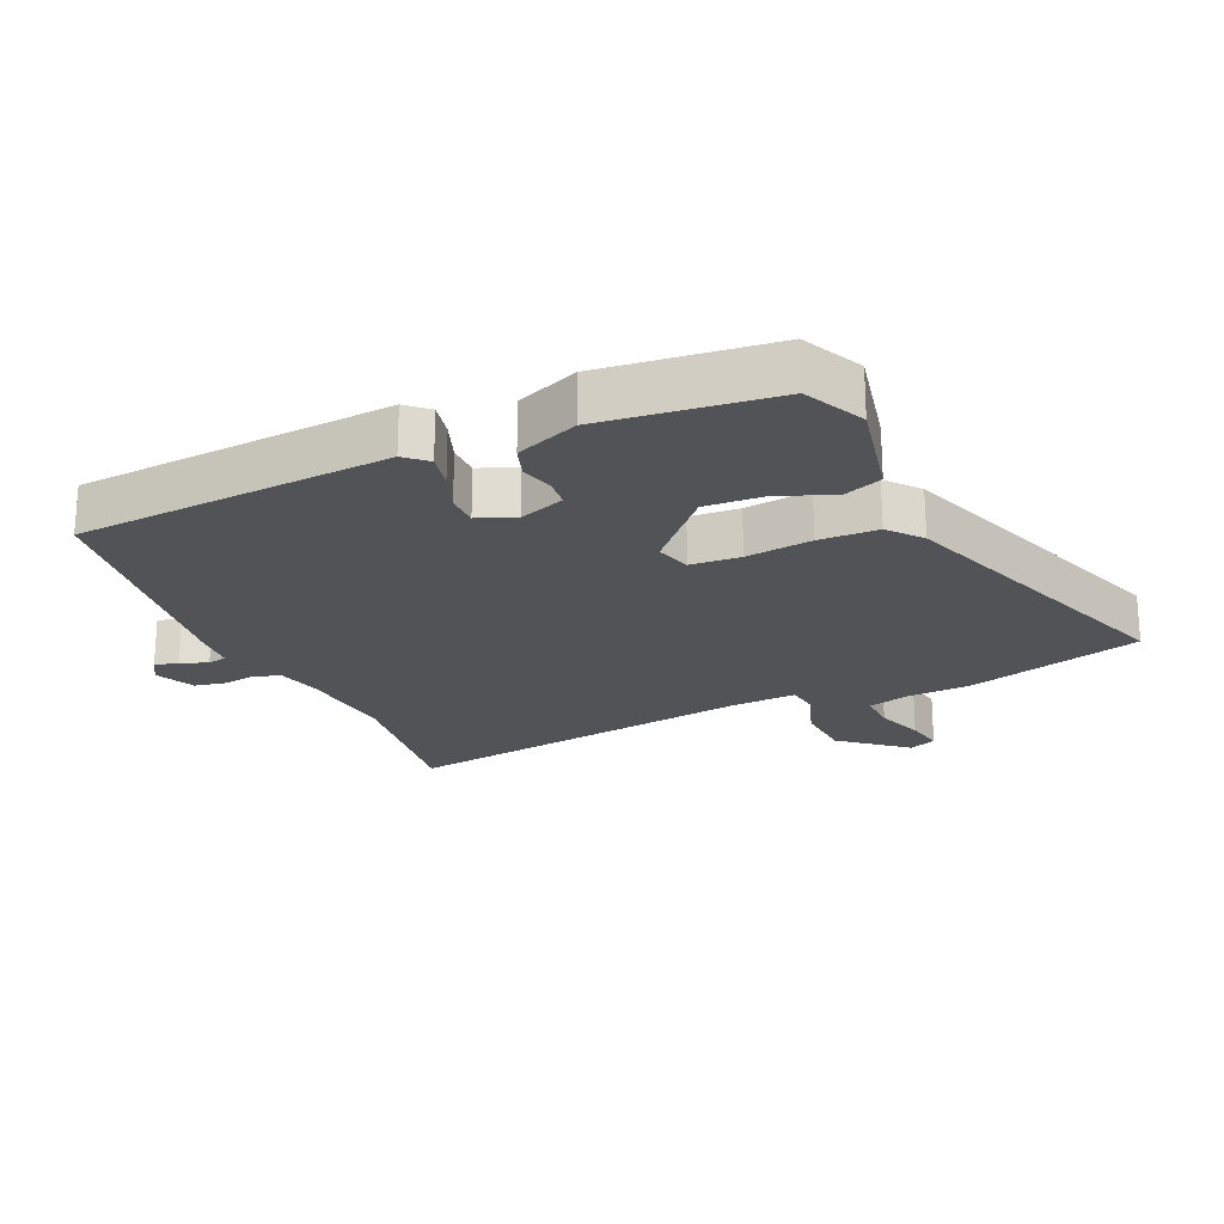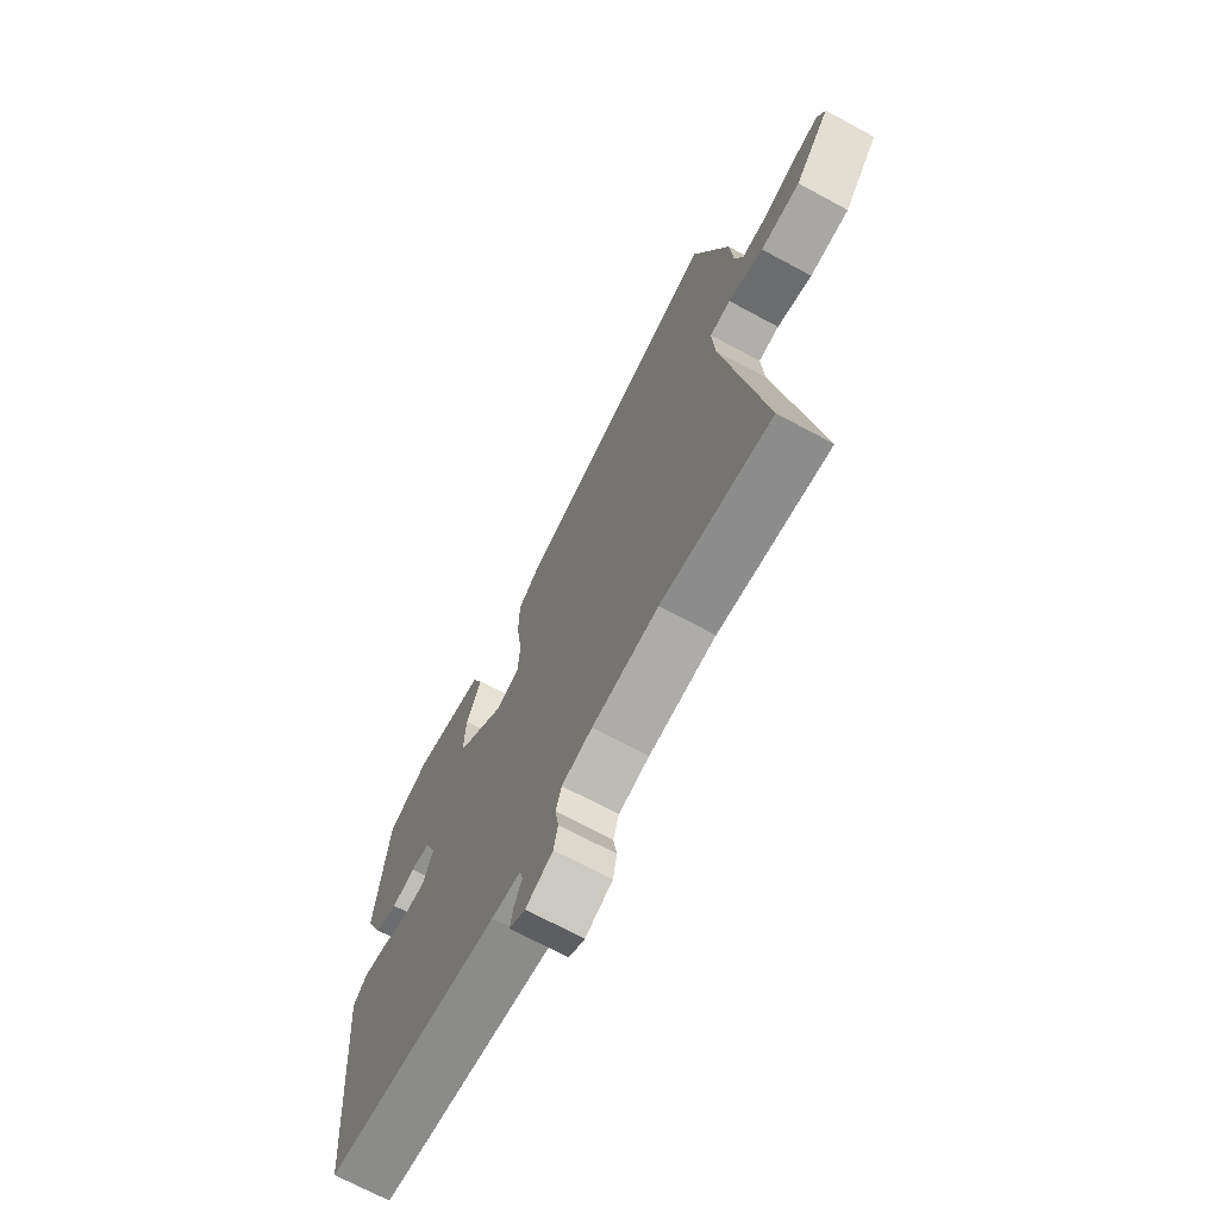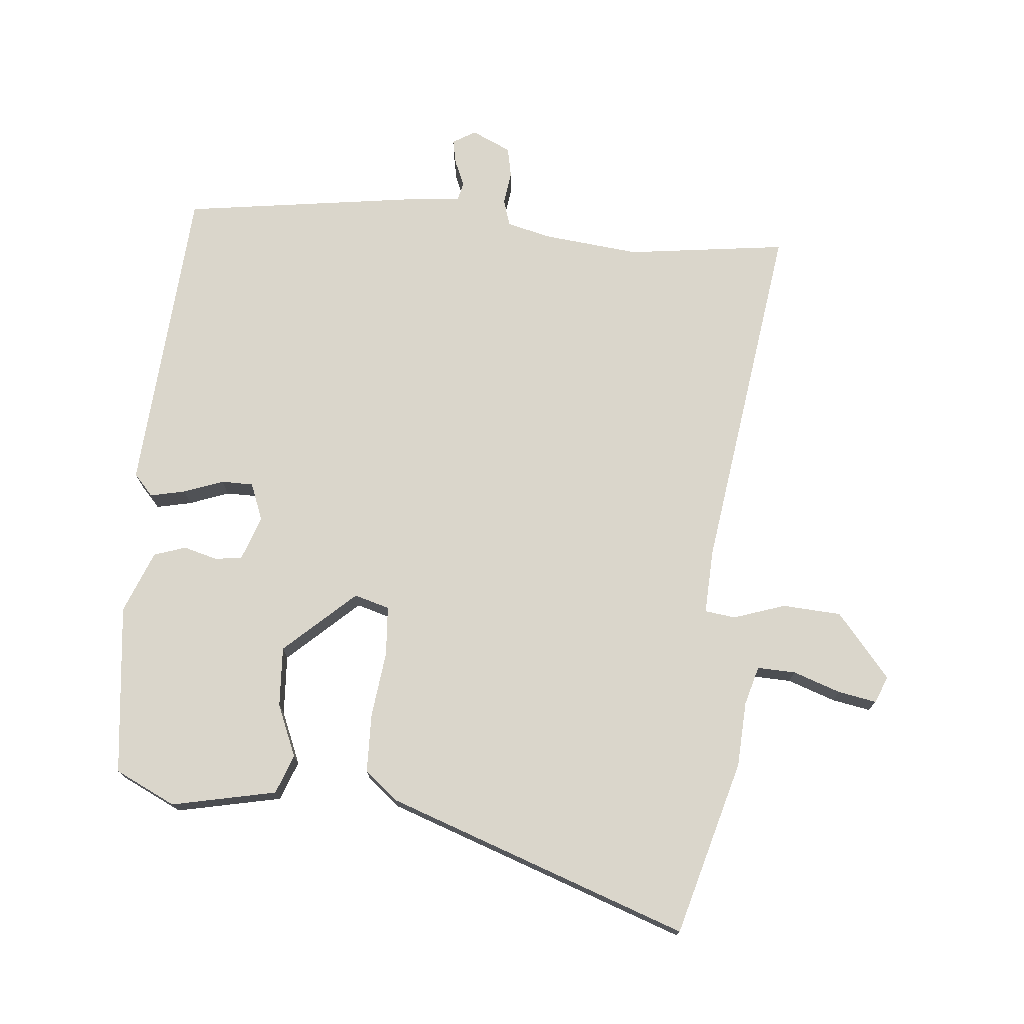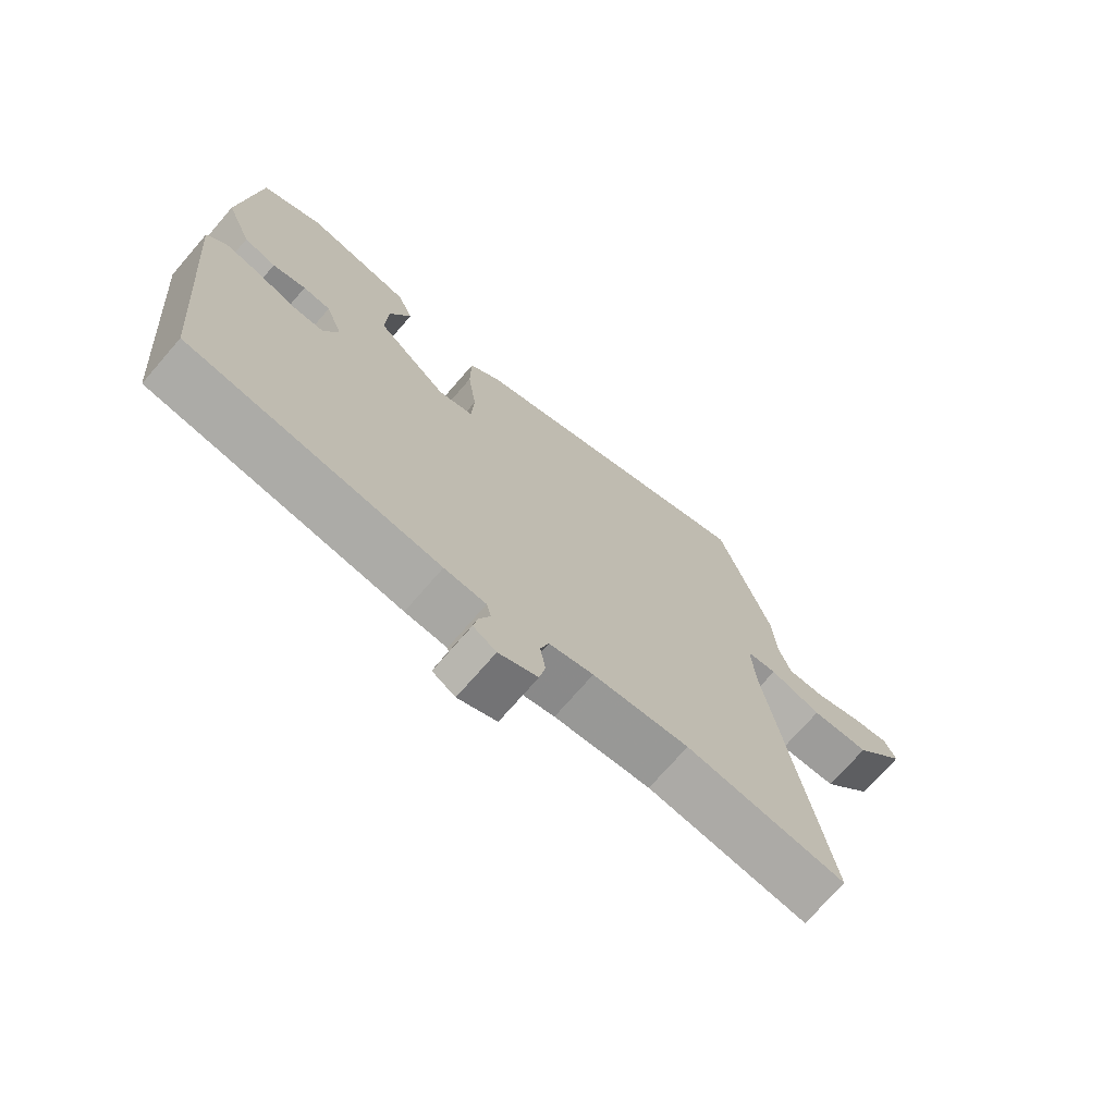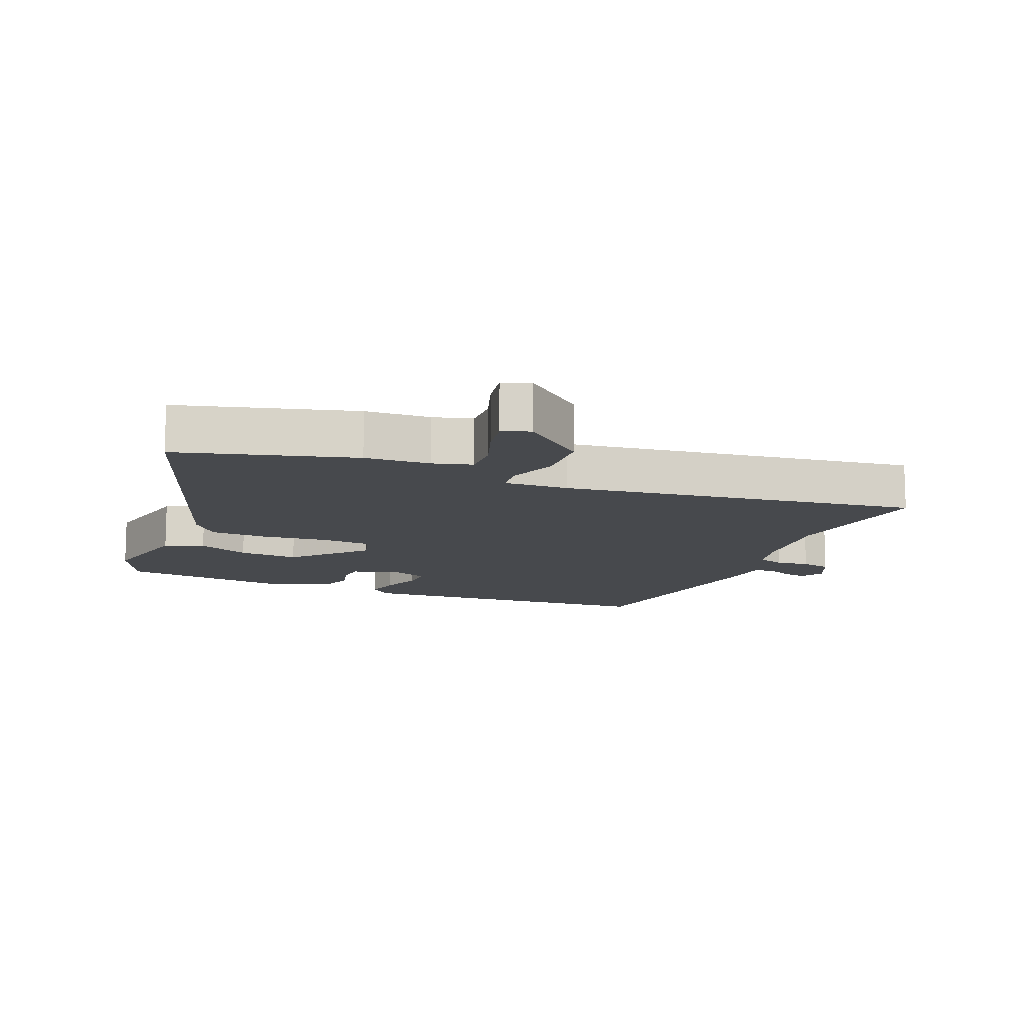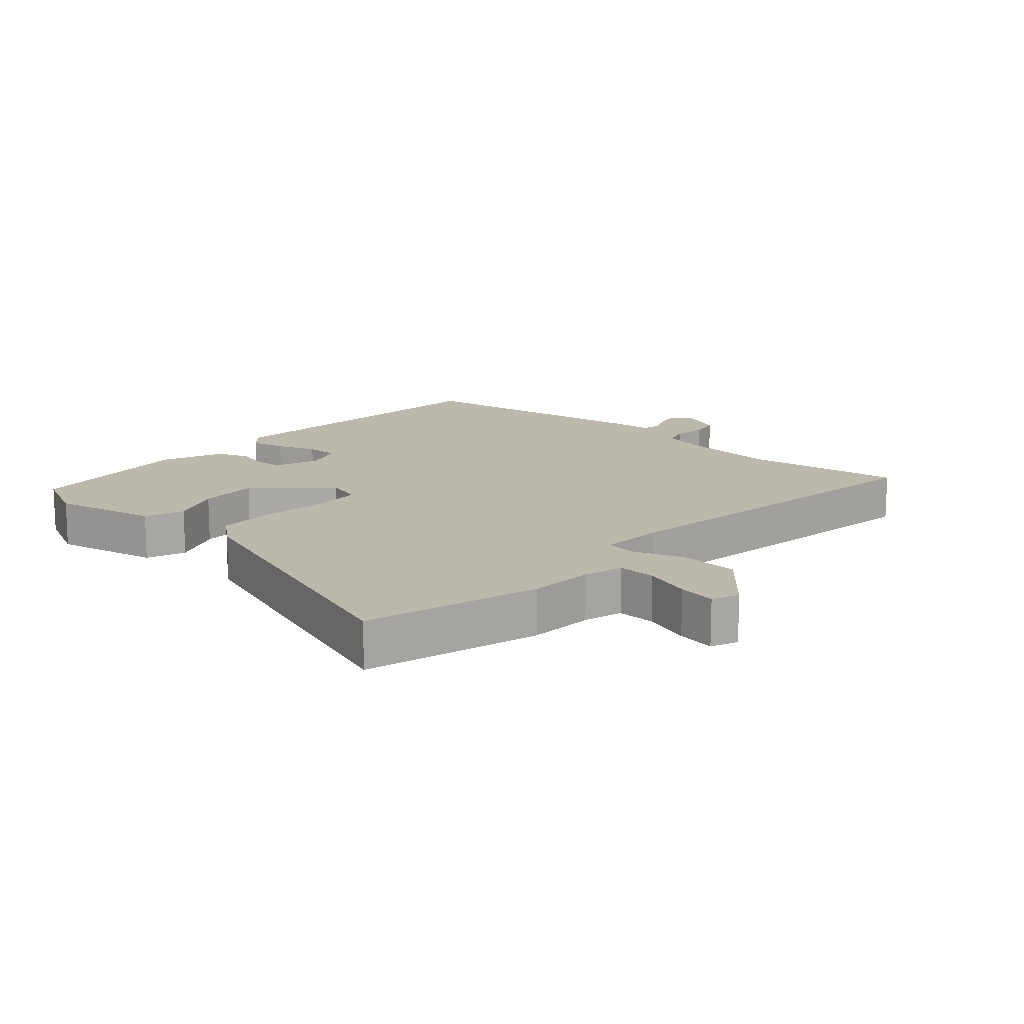
<metadata>
{"format":"obj","ext":"obj","renderer":"f3d","projection":"perspective","resolution":1024,"background":"white","views":[{"elev":-22.1,"azim":-66.7,"up":"+Y"},{"elev":-70.6,"azim":61.7,"up":"+Z"},{"elev":74.1,"azim":4.4,"up":"+Y"},{"elev":-72.6,"azim":-40.9,"up":"+Z"},{"elev":-12.3,"azim":66.6,"up":"+Y"},{"elev":14.6,"azim":40.8,"up":"+Y"}]}
</metadata>
<code>
v -0.466 0.07 -0.499
v -0.508 0.07 -0.009
v -0.478 0.07 0.025
v -0.423 0.07 0.014
v -0.361 0.07 -0.008
v -0.311 0.07 -0.007
v -0.289 0.07 0.052
v -0.315 0.07 0.122
v -0.358 0.07 0.126
v -0.41 0.07 0.111
v -0.46 0.07 0.127
v -0.5 0.07 0.224
v -0.474 0.07 0.492
v -0.38 0.07 0.539
v -0.216 0.07 0.507
v -0.192 0.07 0.446
v -0.225 0.07 0.364
v -0.229 0.07 0.27
v -0.118 0.07 0.171
v -0.063 0.07 0.188
v -0.059 0.07 0.266
v -0.073 0.07 0.369
v -0.072 0.07 0.461
v -0.022 0.07 0.504
v 0.448 0.07 0.678
v 0.528 0.07 0.405
v 0.535 0.07 0.303
v 0.553 0.07 0.242
v 0.613 0.07 0.245
v 0.687 0.07 0.272
v 0.747 0.07 0.284
v 0.765 0.07 0.242
v 0.683 0.07 0.141
v 0.591 0.07 0.134
v 0.51 0.07 0.16
v 0.462 0.07 0.153
v 0.468 0.07 0.052
v 0.555 0.07 -0.506
v 0.304 0.07 -0.477
v 0.154 0.07 -0.495
v 0.085 0.07 -0.513
v 0.072 0.07 -0.555
v 0.08 0.07 -0.607
v 0.071 0.07 -0.654
v 0.01 0.07 -0.683
v -0.026 0.07 -0.662
v -0.019 0.07 -0.624
v -0.002 0.07 -0.583
v -0.009 0.07 -0.553
v -0.074 0.07 -0.549
v -0.466 0 -0.499
v -0.508 0 -0.009
v -0.478 0 0.025
v -0.423 0 0.014
v -0.361 0 -0.008
v -0.311 0 -0.007
v -0.289 0 0.052
v -0.315 0 0.122
v -0.358 0 0.126
v -0.41 0 0.111
v -0.46 0 0.127
v -0.5 0 0.224
v -0.474 0 0.492
v -0.38 0 0.539
v -0.216 0 0.507
v -0.192 0 0.446
v -0.225 0 0.364
v -0.229 0 0.27
v -0.118 0 0.171
v -0.063 0 0.188
v -0.059 0 0.266
v -0.073 0 0.369
v -0.072 0 0.461
v -0.022 0 0.504
v 0.448 0 0.678
v 0.528 0 0.405
v 0.535 0 0.303
v 0.553 0 0.242
v 0.613 0 0.245
v 0.687 0 0.272
v 0.747 0 0.284
v 0.765 0 0.242
v 0.683 0 0.141
v 0.591 0 0.134
v 0.51 0 0.16
v 0.462 0 0.153
v 0.468 0 0.052
v 0.555 0 -0.506
v 0.304 0 -0.477
v 0.154 0 -0.495
v 0.085 0 -0.513
v 0.072 0 -0.555
v 0.08 0 -0.607
v 0.071 0 -0.654
v 0.01 0 -0.683
v -0.026 0 -0.662
v -0.019 0 -0.624
v -0.002 0 -0.583
v -0.009 0 -0.553
v -0.074 0 -0.549
f 3 4 5
f 2 3 5
f 1 2 5
f 50 1 5
f 49 50 5
f 46 47 48
f 45 46 48
f 44 45 48
f 43 44 48
f 42 43 48
f 41 42 48 49
f 37 38 39
f 36 37 39 40
f 33 34 35
f 32 33 35
f 31 32 35
f 30 31 35
f 29 30 35
f 28 29 35 36
f 27 28 36
f 26 27 36
f 25 26 36
f 24 25 36
f 23 24 36
f 22 23 36
f 21 22 36
f 36 40 41
f 21 36 41
f 20 21 41
f 15 16 17
f 14 15 17
f 13 14 17
f 12 13 17
f 11 12 17
f 10 11 17
f 9 10 17
f 8 9 17 18
f 7 8 18 19
f 41 49 5 6
f 19 20 41
f 7 19 41
f 6 7 41
f 55 54 53
f 55 53 52
f 55 52 51
f 55 51 100
f 55 100 99
f 98 97 96
f 98 96 95
f 98 95 94
f 98 94 93
f 98 93 92
f 99 98 92 91
f 89 88 87
f 90 89 87 86
f 85 84 83
f 85 83 82
f 85 82 81
f 85 81 80
f 85 80 79
f 86 85 79 78
f 86 78 77
f 86 77 76
f 86 76 75
f 86 75 74
f 86 74 73
f 86 73 72
f 86 72 71
f 91 90 86
f 91 86 71
f 91 71 70
f 67 66 65
f 67 65 64
f 67 64 63
f 67 63 62
f 67 62 61
f 67 61 60
f 67 60 59
f 68 67 59 58
f 69 68 58 57
f 56 55 99 91
f 91 70 69
f 91 69 57
f 91 57 56
f 1 51 52 2
f 2 52 53 3
f 3 53 54 4
f 4 54 55 5
f 5 55 56 6
f 6 56 57 7
f 7 57 58 8
f 8 58 59 9
f 9 59 60 10
f 10 60 61 11
f 11 61 62 12
f 12 62 63 13
f 13 63 64 14
f 14 64 65 15
f 15 65 66 16
f 16 66 67 17
f 17 67 68 18
f 18 68 69 19
f 19 69 70 20
f 20 70 71 21
f 21 71 72 22
f 22 72 73 23
f 23 73 74 24
f 24 74 75 25
f 25 75 76 26
f 26 76 77 27
f 27 77 78 28
f 28 78 79 29
f 29 79 80 30
f 30 80 81 31
f 31 81 82 32
f 32 82 83 33
f 33 83 84 34
f 34 84 85 35
f 35 85 86 36
f 36 86 87 37
f 37 87 88 38
f 38 88 89 39
f 39 89 90 40
f 40 90 91 41
f 41 91 92 42
f 42 92 93 43
f 43 93 94 44
f 44 94 95 45
f 45 95 96 46
f 46 96 97 47
f 47 97 98 48
f 48 98 99 49
f 49 99 100 50
f 50 100 51 1

</code>
